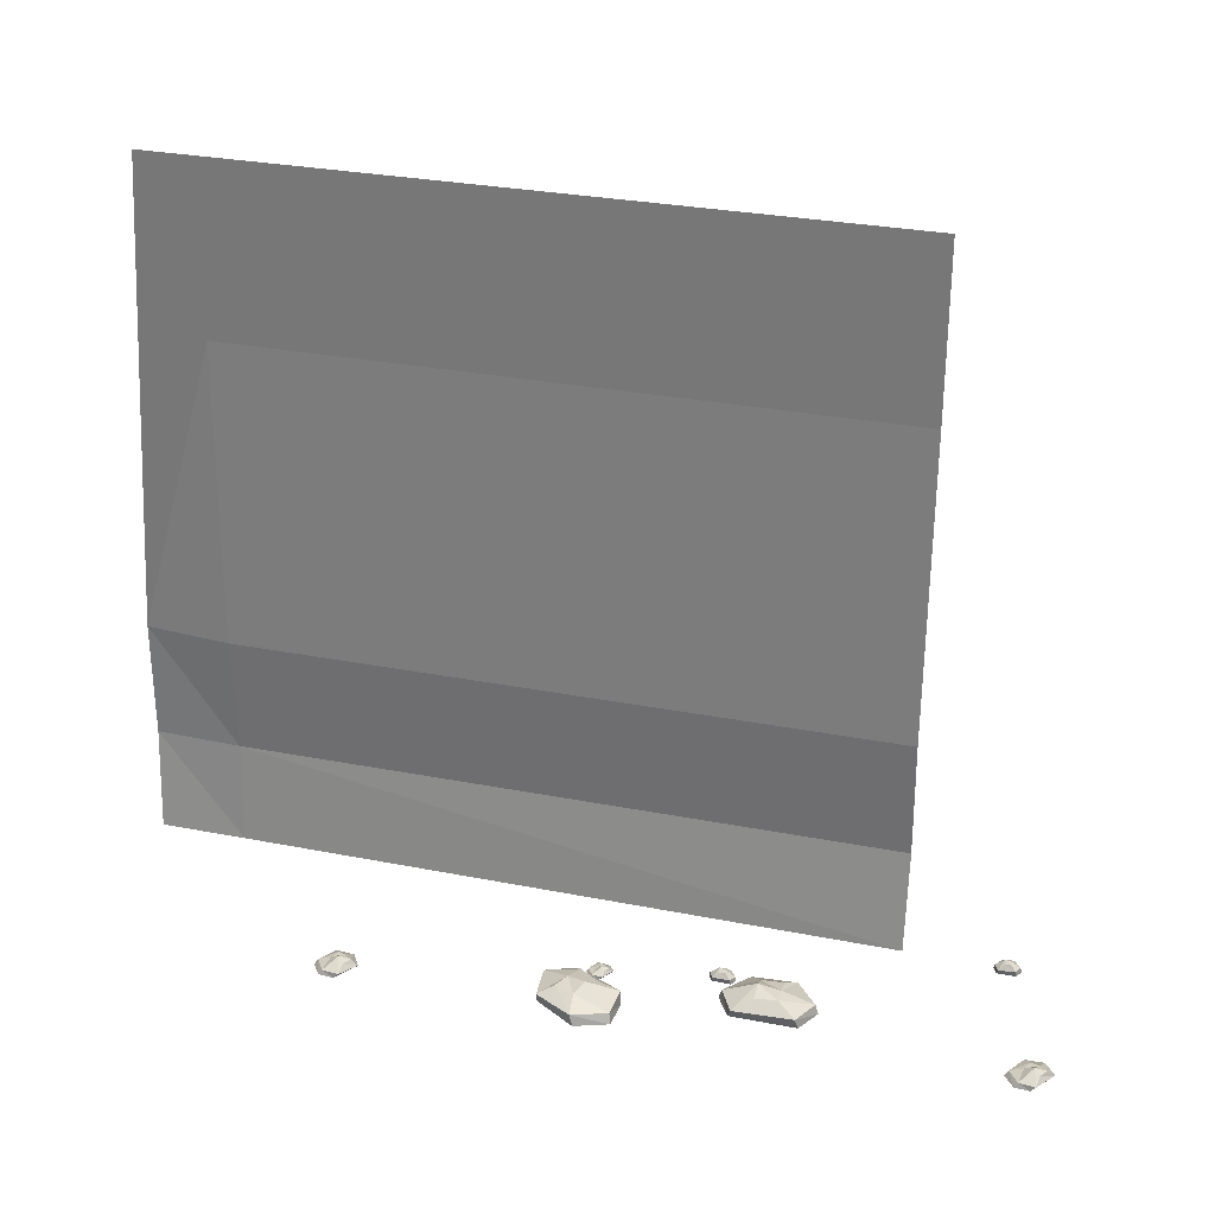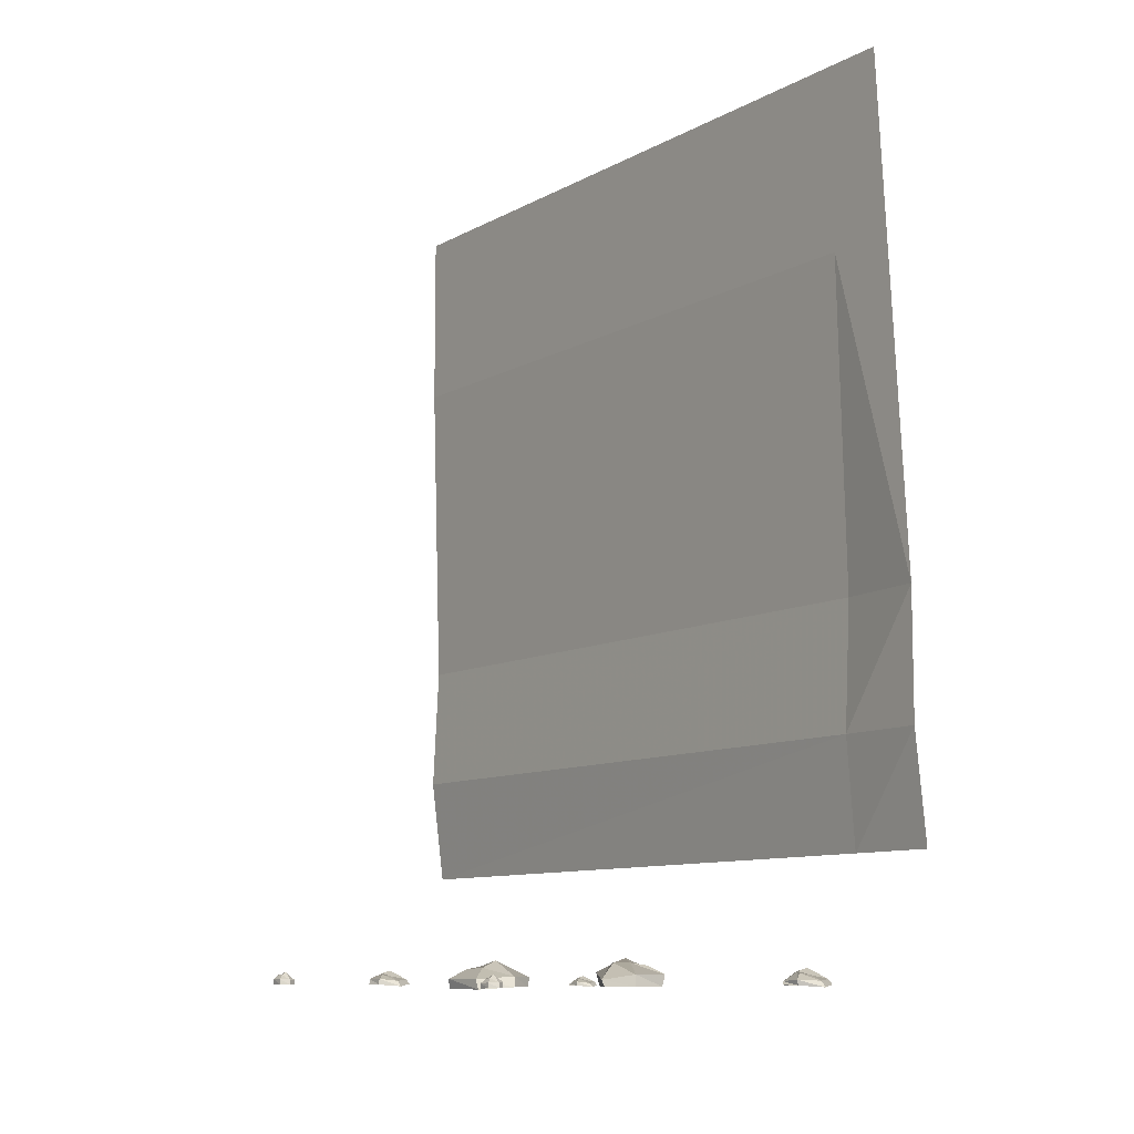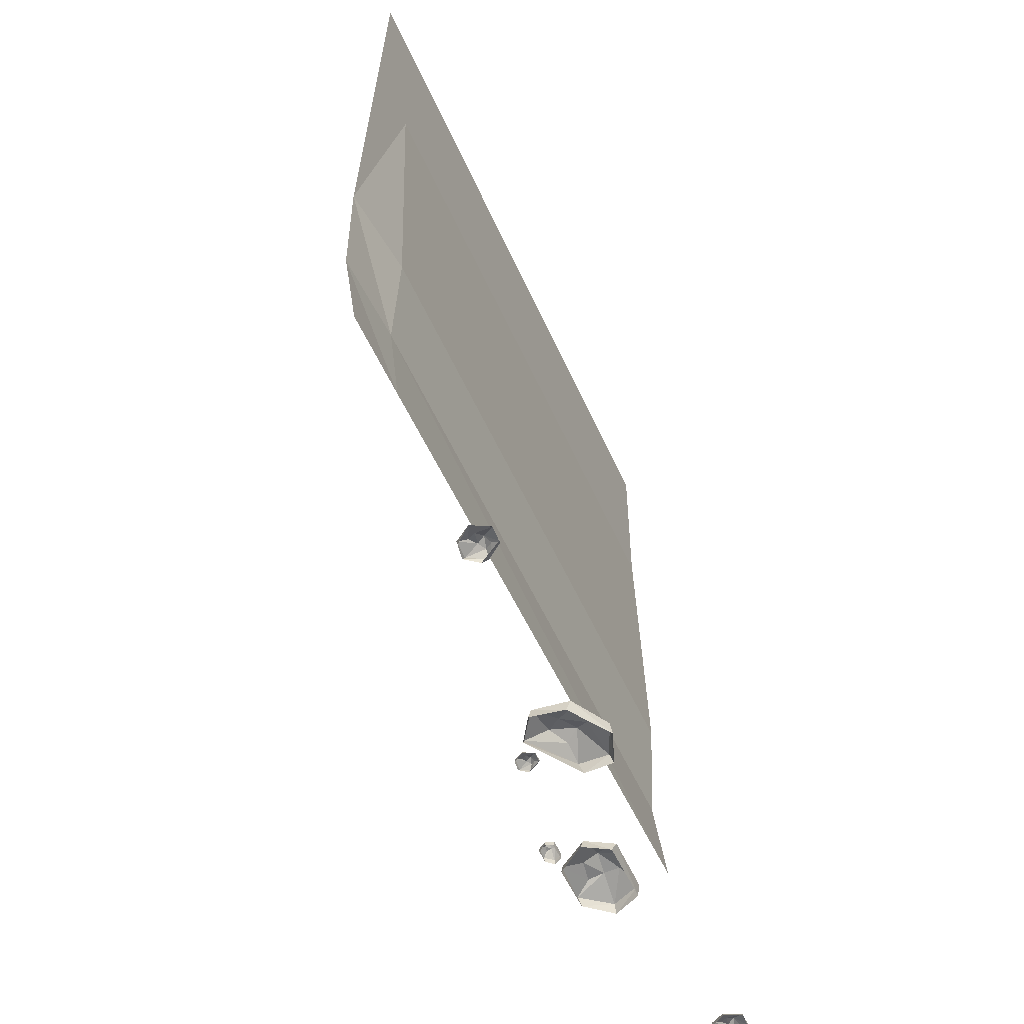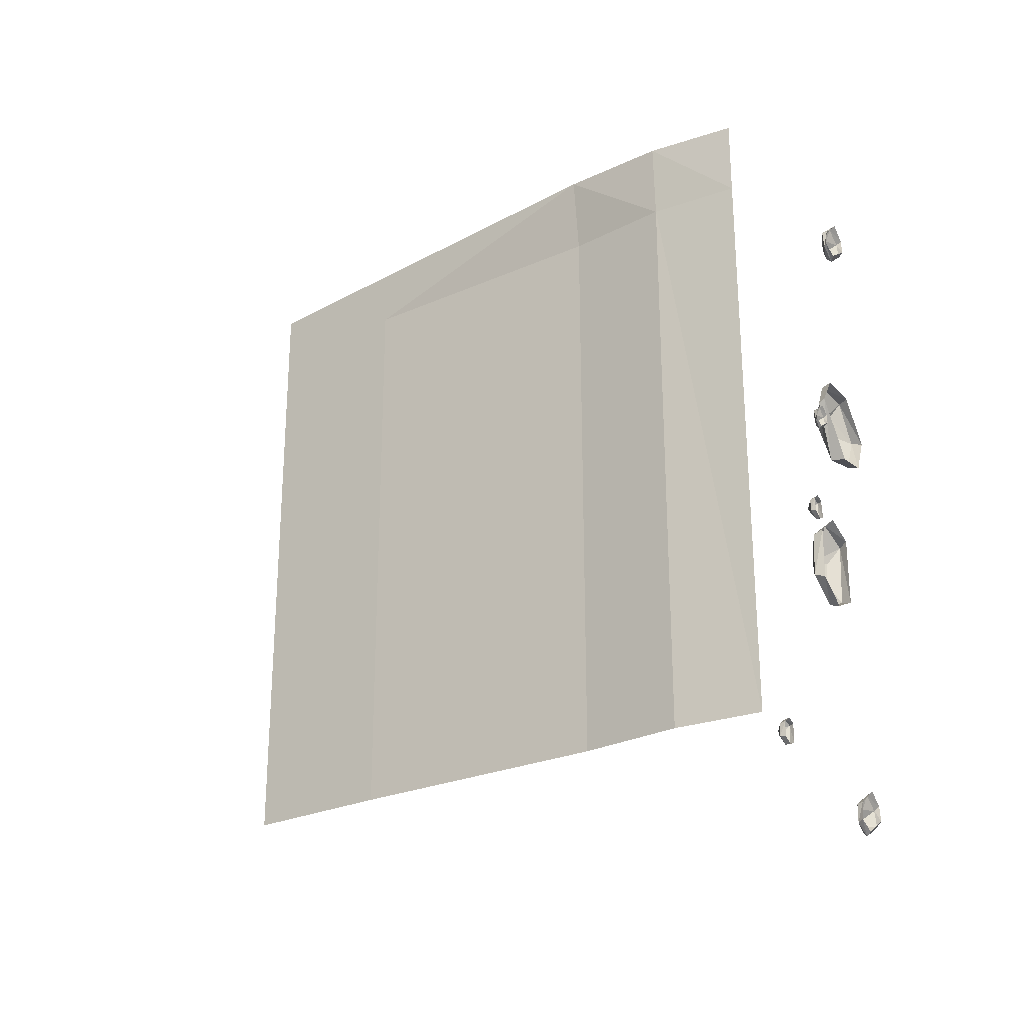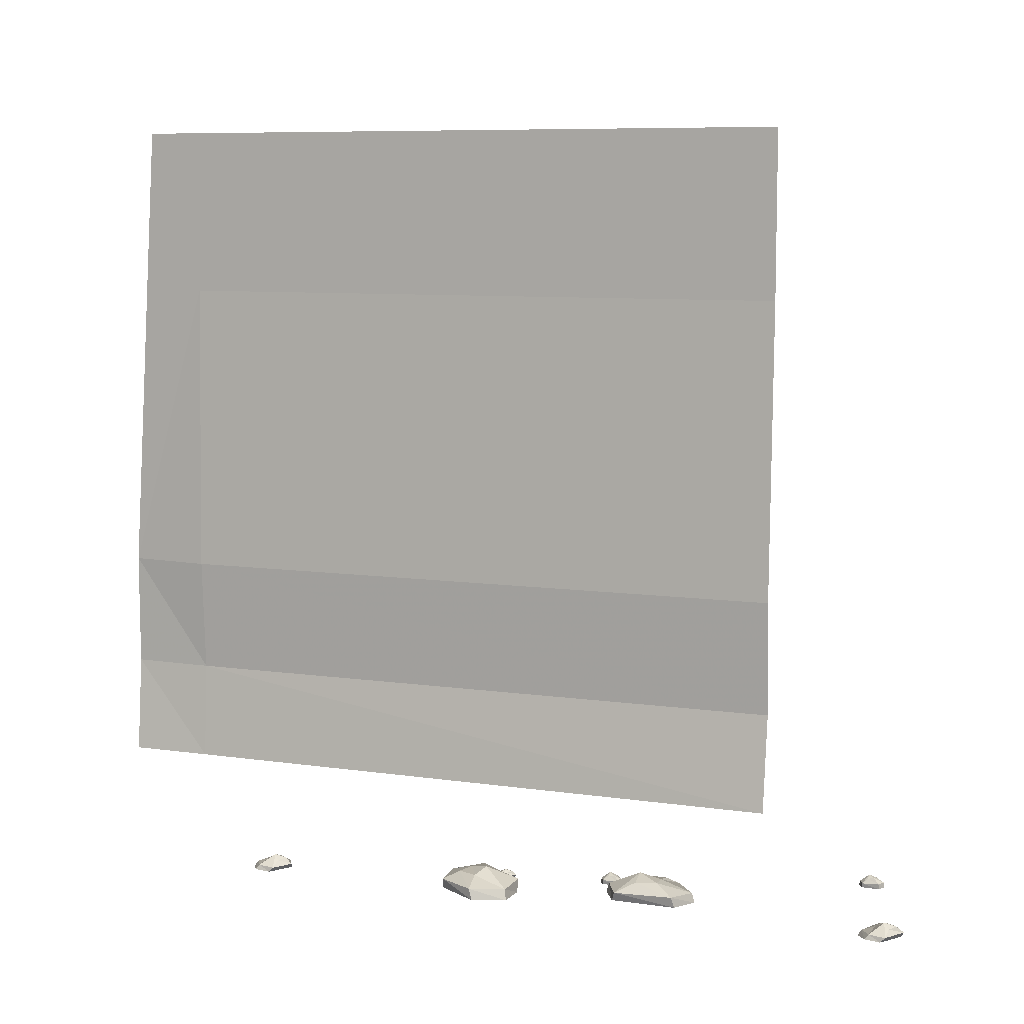
<metadata>
{"format":"obj","ext":"obj","renderer":"f3d","projection":"perspective","resolution":1024,"background":"white","views":[{"elev":29.5,"azim":106.0,"up":"+Y"},{"elev":-9.7,"azim":-35.4,"up":"+Y"},{"elev":-53.3,"azim":23.5,"up":"+Y"},{"elev":-25.5,"azim":-52.9,"up":"+Z"},{"elev":8.1,"azim":111.7,"up":"+Y"}]}
</metadata>
<code>
g train_start
v -8.537 3.296 23.44
v -8.936 6.285 26.09
v -8.537 3.296 26.02
v -8.845 6.285 23.5
v -8.463 3.296 3.988
v -8.845 6.285 3.98
v -8.936 9.801 26.1
v -8.666 9.801 23.51
v -8.666 9.796 3.981
v -8.936 18.89 3.985
v -8.936 18.91 23.53
v -8.936 24 3.986
v -8.936 18.91 25.52
v -8.936 24.03 23.53
v -8.936 24.03 25.19
v -12.96 0.1957 1.677
v -12.98 0.1933 1.301
v -12.85 0.3174 1.38
v -12.82 0.321 1.566
v -12.73 0.1933 1.106
v -12.48 0.1933 1.218
v -12.58 0.3548 1.38
v -12.71 0.3548 1.38
v -12.48 0.1933 1.218
v -12.47 0.1686 1.734
v -12.56 0.3185 1.568
v -12.58 0.3548 1.38
v -12.7 0.1822 1.859
v -12.96 0.1957 1.677
v -12.82 0.321 1.566
v -12.69 0.4206 1.567
v -12.71 0.02879 1.889
v -12.95 0.02879 1.707
v -12.96 0.1957 1.677
v -12.7 0.1822 1.859
v -12.71 0.3548 1.38
v -12.69 0.4206 1.567
v -12.82 0.321 1.566
v -12.85 0.3174 1.38
v -12.5 0.02879 1.193
v -12.5 0.02879 1.763
v -12.47 0.1686 1.734
v -12.48 0.1933 1.218
v -12.73 0.02879 1.081
v -12.5 0.02879 1.193
v -12.48 0.1933 1.218
v -12.73 0.1933 1.106
v -12.95 0.02879 1.707
v -12.95 0.02879 1.276
v -12.98 0.1933 1.301
v -12.96 0.1957 1.677
v -12.95 0.02879 1.276
v -12.73 0.02879 1.081
v -12.73 0.1933 1.106
v -12.98 0.1933 1.301
v -12.58 0.3548 1.38
v -12.56 0.3185 1.568
v -12.69 0.4206 1.567
v -12.71 0.3548 1.38
v -12.5 0.02879 1.763
v -12.71 0.02879 1.889
v -12.7 0.1822 1.859
v -12.47 0.1686 1.734
v -12.47 0.1686 1.734
v -12.7 0.1822 1.859
v -12.69 0.4206 1.567
v -12.56 0.3185 1.568
v -12.98 0.1933 1.301
v -12.73 0.1933 1.106
v -12.71 0.3548 1.38
v -12.85 0.3174 1.38
v -8.099 0.1381 0.7723
v -8.593 0.2098 0.415
v -8.359 0.3386 0.218
v -8.117 0.2926 0.3628
v -8.612 0.2074 -0.1557
v -8.186 0.1798 -0.4902
v -8.073 0.3744 -0.2765
v -8.209 0.3873 -0.04041
v -8.186 0.1798 -0.4902
v -7.564 0.1498 -0.05821
v -7.85 0.3261 -0.102
v -8.073 0.3744 -0.2765
v -7.581 0.1916 0.4426
v -8.099 0.1381 0.7723
v -8.117 0.2926 0.3628
v -7.982 0.4786 0.0662
v -7.534 0.04231 0.5546
v -8.053 -0.03161 0.8842
v -8.099 0.1381 0.7723
v -7.581 0.1916 0.4426
v -8.209 0.3873 -0.04041
v -7.982 0.4786 0.0662
v -8.117 0.2926 0.3628
v -8.359 0.3386 0.218
v -8.256 0.01406 -0.3943
v -7.549 -0.000293 0.08986
v -7.564 0.1498 -0.05821
v -8.186 0.1798 -0.4902
v -8.668 0.03361 -0.09334
v -8.256 0.01406 -0.3943
v -8.186 0.1798 -0.4902
v -8.612 0.2074 -0.1557
v -8.053 -0.03161 0.8842
v -8.612 0.01923 0.4331
v -8.593 0.2098 0.415
v -8.099 0.1381 0.7723
v -8.612 0.01923 0.4331
v -8.668 0.03361 -0.09334
v -8.612 0.2074 -0.1557
v -8.593 0.2098 0.415
v -8.073 0.3744 -0.2765
v -7.85 0.3261 -0.102
v -7.982 0.4786 0.0662
v -8.209 0.3873 -0.04041
v -7.549 -0.000293 0.08986
v -7.534 0.04231 0.5546
v -7.581 0.1916 0.4426
v -7.564 0.1498 -0.05821
v -7.564 0.1498 -0.05821
v -7.581 0.1916 0.4426
v -7.982 0.4786 0.0662
v -7.85 0.3261 -0.102
v -8.593 0.2098 0.415
v -8.612 0.2074 -0.1557
v -8.209 0.3873 -0.04041
v -8.359 0.3386 0.218
v -10.44 0.08527 9.598
v -10.46 0.06235 9.223
v -10.33 0.1967 9.301
v -10.3 0.2165 9.487
v -10.21 0.04852 9.027
v -9.956 0.08456 9.14
v -10.06 0.2554 9.301
v -10.19 0.2434 9.301
v -9.956 0.08456 9.14
v -9.946 0.09133 9.655
v -10.04 0.2318 9.489
v -10.06 0.2554 9.301
v -10.18 0.0873 9.781
v -10.44 0.08527 9.598
v -10.3 0.2165 9.487
v -10.17 0.3328 9.488
v -10.19 -0.05799 9.811
v -10.43 -0.07201 9.629
v -10.44 0.08527 9.598
v -10.18 0.0873 9.781
v -10.19 0.2434 9.301
v -10.17 0.3328 9.488
v -10.3 0.2165 9.487
v -10.33 0.1967 9.301
v -9.977 -0.06879 9.115
v -9.977 -0.04533 9.684
v -9.946 0.09133 9.655
v -9.956 0.08456 9.14
v -10.21 -0.09565 9.002
v -9.977 -0.06879 9.115
v -9.956 0.08456 9.14
v -10.21 0.04852 9.027
v -10.43 -0.07201 9.629
v -10.43 -0.08692 9.198
v -10.46 0.06235 9.223
v -10.44 0.08527 9.598
v -10.43 -0.08692 9.198
v -10.21 -0.09565 9.002
v -10.21 0.04852 9.027
v -10.46 0.06235 9.223
v -10.06 0.2554 9.301
v -10.04 0.2318 9.489
v -10.17 0.3328 9.488
v -10.19 0.2434 9.301
v -9.977 -0.04533 9.684
v -10.19 -0.05799 9.811
v -10.18 0.0873 9.781
v -9.946 0.09133 9.655
v -9.946 0.09133 9.655
v -10.18 0.0873 9.781
v -10.17 0.3328 9.488
v -10.04 0.2318 9.489
v -10.46 0.06235 9.223
v -10.21 0.04852 9.027
v -10.19 0.2434 9.301
v -10.33 0.1967 9.301
v -7.566 0.1343 20.95
v -8.079 0.1648 20.57
v -7.825 0.3348 20.4
v -7.584 0.2888 20.54
v -8.079 0.1236 20.02
v -7.545 0.1759 19.7
v -7.54 0.3706 19.9
v -7.676 0.3834 20.14
v -7.545 0.1759 19.7
v -7.03 0.1459 20.12
v -7.317 0.3223 20.08
v -7.54 0.3706 19.9
v -7.047 0.1878 20.62
v -7.566 0.1343 20.95
v -7.584 0.2888 20.54
v -7.449 0.4748 20.24
v -7.001 0.03848 20.73
v -7.519 -0.03544 21.06
v -7.566 0.1343 20.95
v -7.047 0.1878 20.62
v -7.676 0.3834 20.14
v -7.449 0.4748 20.24
v -7.584 0.2888 20.54
v -7.825 0.3348 20.4
v -7.723 0.01023 19.78
v -7.015 -0.004097 20.27
v -7.03 0.1459 20.12
v -7.545 0.1759 19.7
v -8.135 0.02978 20.08
v -7.723 0.01023 19.78
v -7.545 0.1759 19.7
v -8.079 0.1236 20.02
v -7.519 -0.03544 21.06
v -8.043 0.0154 20.58
v -8.079 0.1648 20.57
v -7.566 0.1343 20.95
v -8.043 0.0154 20.58
v -8.135 0.02978 20.08
v -8.079 0.1236 20.02
v -8.079 0.1648 20.57
v -7.54 0.3706 19.9
v -7.317 0.3223 20.08
v -7.449 0.4748 20.24
v -7.676 0.3834 20.14
v -7.015 -0.004097 20.27
v -7.001 0.03848 20.73
v -7.047 0.1878 20.62
v -7.03 0.1459 20.12
v -7.03 0.1459 20.12
v -7.047 0.1878 20.62
v -7.449 0.4748 20.24
v -7.317 0.3223 20.08
v -8.079 0.1648 20.57
v -8.079 0.1236 20.02
v -7.676 0.3834 20.14
v -7.825 0.3348 20.4
v -9.41 0.07147 13.24
v -9.707 0.1146 13.02
v -9.566 0.1921 12.9
v -9.421 0.1644 12.99
v -9.719 0.05284 12.68
v -9.463 0.0965 12.48
v -9.395 0.2136 12.61
v -9.477 0.2213 12.75
v -9.463 0.0965 12.48
v -9.088 0.07847 12.74
v -9.261 0.1845 12.71
v -9.395 0.2136 12.61
v -9.098 0.1036 13.04
v -9.41 0.07147 13.24
v -9.421 0.1644 12.99
v -9.34 0.2763 12.81
v -9.07 0.01383 13.11
v -9.382 -0.03065 13.31
v -9.41 0.07147 13.24
v -9.098 0.1036 13.04
v -9.477 0.2213 12.75
v -9.34 0.2763 12.81
v -9.421 0.1644 12.99
v -9.566 0.1921 12.9
v -9.505 -0.003184 12.54
v -9.079 -0.01181 12.83
v -9.088 0.07847 12.74
v -9.463 0.0965 12.48
v -9.752 0.008583 12.72
v -9.505 -0.003184 12.54
v -9.463 0.0965 12.48
v -9.719 0.05284 12.68
v -9.382 -0.03065 13.31
v -9.719 -6.482e-05 13.03
v -9.707 0.1146 13.02
v -9.41 0.07147 13.24
v -9.719 -6.482e-05 13.03
v -9.752 0.008583 12.72
v -9.719 0.05284 12.68
v -9.707 0.1146 13.02
v -9.395 0.2136 12.61
v -9.261 0.1845 12.71
v -9.34 0.2763 12.81
v -9.477 0.2213 12.75
v -9.079 -0.01181 12.83
v -9.07 0.01383 13.11
v -9.098 0.1036 13.04
v -9.088 0.07847 12.74
v -9.088 0.07847 12.74
v -9.098 0.1036 13.04
v -9.34 0.2763 12.81
v -9.261 0.1845 12.71
v -9.707 0.1146 13.02
v -9.719 0.05284 12.68
v -9.477 0.2213 12.75
v -9.566 0.1921 12.9
v -9.294 -0.04604 9.312
v -10.16 -0.116 8.654
v -10.18 0.1858 8.543
v -9.245 0.268 9.204
v -8.514 -0.04604 8.855
v -10.26 0.1998 7.188
v -10.16 -0.09742 7.097
v -8.399 0.2402 8.749
v -8.514 -0.04688 6.798
v -9.369 0.2153 6.483
v -9.361 -0.08953 6.392
v -8.438 0.2895 6.889
v -9.786 0.4838 7.471
v -9.675 0.5205 8.144
v -9.294 0.5685 7.471
v -9.211 0.7409 8.147
v -8.803 0.5908 7.471
v -8.746 0.5416 8.151
v -7.201 -0.02479 11.95
v -6.823 -0.02479 12.97
v -6.869 0.3171 13.07
v -7.301 0.2893 12.01
v -8.104 -0.02479 11.91
v -7.53 0.312 14.25
v -7.656 -0.02479 14.28
v -8.258 0.3769 11.94
v -9.208 -0.02479 13.65
v -8.657 0.312 14.37
v -8.712 -0.02479 14.44
v -9.224 0.1628 13.53
v -7.774 0.5662 13.76
v -7.507 0.5737 13.13
v -8.189 0.6428 13.5
v -7.897 0.7775 12.88
v -8.604 0.6428 13.23
v -8.286 0.5684 12.63
g train_start_0
f 3 2 1
f 2 4 1
f 5 1 4
f 6 5 4
f 2 7 4
f 6 4 8
f 7 8 4
f 9 6 8
f 10 9 8
f 8 7 11
f 11 10 8
f 12 10 11
f 7 13 11
f 14 12 11
f 11 13 14
f 13 15 14
g train_start_1
f 18 17 16
f 19 18 16
f 22 21 20
f 23 22 20
f 26 25 24
f 27 26 24
f 30 29 28
f 31 30 28
f 34 33 32
f 35 34 32
f 38 37 36
f 39 38 36
f 42 41 40
f 43 42 40
f 46 45 44
f 47 46 44
f 50 49 48
f 51 50 48
f 54 53 52
f 55 54 52
f 58 57 56
f 59 58 56
f 62 61 60
f 63 62 60
f 66 65 64
f 67 66 64
f 70 69 68
f 71 70 68
f 74 73 72
f 75 74 72
f 78 77 76
f 79 78 76
f 82 81 80
f 83 82 80
f 86 85 84
f 87 86 84
f 90 89 88
f 91 90 88
f 94 93 92
f 95 94 92
f 98 97 96
f 99 98 96
f 102 101 100
f 103 102 100
f 106 105 104
f 107 106 104
f 110 109 108
f 111 110 108
f 114 113 112
f 115 114 112
f 118 117 116
f 119 118 116
f 122 121 120
f 123 122 120
f 126 125 124
f 127 126 124
f 130 129 128
f 131 130 128
f 134 133 132
f 135 134 132
f 138 137 136
f 139 138 136
f 142 141 140
f 143 142 140
f 146 145 144
f 147 146 144
f 150 149 148
f 151 150 148
f 154 153 152
f 155 154 152
f 158 157 156
f 159 158 156
f 162 161 160
f 163 162 160
f 166 165 164
f 167 166 164
f 170 169 168
f 171 170 168
f 174 173 172
f 175 174 172
f 178 177 176
f 179 178 176
f 182 181 180
f 183 182 180
f 186 185 184
f 187 186 184
f 190 189 188
f 191 190 188
f 194 193 192
f 195 194 192
f 198 197 196
f 199 198 196
f 202 201 200
f 203 202 200
f 206 205 204
f 207 206 204
f 210 209 208
f 211 210 208
f 214 213 212
f 215 214 212
f 218 217 216
f 219 218 216
f 222 221 220
f 223 222 220
f 226 225 224
f 227 226 224
f 230 229 228
f 231 230 228
f 234 233 232
f 235 234 232
f 238 237 236
f 239 238 236
f 242 241 240
f 243 242 240
f 246 245 244
f 247 246 244
f 250 249 248
f 251 250 248
f 254 253 252
f 255 254 252
f 258 257 256
f 259 258 256
f 262 261 260
f 263 262 260
f 266 265 264
f 267 266 264
f 270 269 268
f 271 270 268
f 274 273 272
f 275 274 272
f 278 277 276
f 279 278 276
f 282 281 280
f 283 282 280
f 286 285 284
f 287 286 284
f 290 289 288
f 291 290 288
f 294 293 292
f 295 294 292
f 298 297 296
f 299 298 296
f 299 296 300
f 298 301 297
f 301 302 297
f 303 299 300
f 303 300 304
f 301 305 302
f 305 306 302
f 307 304 306
f 307 303 304
f 305 307 306
f 308 301 298
f 309 298 299
f 309 308 298
f 308 310 301
f 310 305 301
f 308 309 310
f 311 309 299
f 311 299 303
f 309 311 310
f 310 312 305
f 312 307 305
f 310 311 312
f 313 303 307
f 312 313 307
f 311 313 312
f 313 311 303
f 316 315 314
f 317 316 314
f 317 314 318
f 316 319 315
f 319 320 315
f 321 317 318
f 321 318 322
f 319 323 320
f 323 324 320
f 325 322 324
f 325 321 322
f 323 325 324
f 326 319 316
f 327 316 317
f 327 326 316
f 326 328 319
f 328 323 319
f 326 327 328
f 329 327 317
f 329 317 321
f 327 329 328
f 328 330 323
f 330 325 323
f 328 329 330
f 331 321 325
f 330 331 325
f 329 331 330
f 331 329 321

</code>
